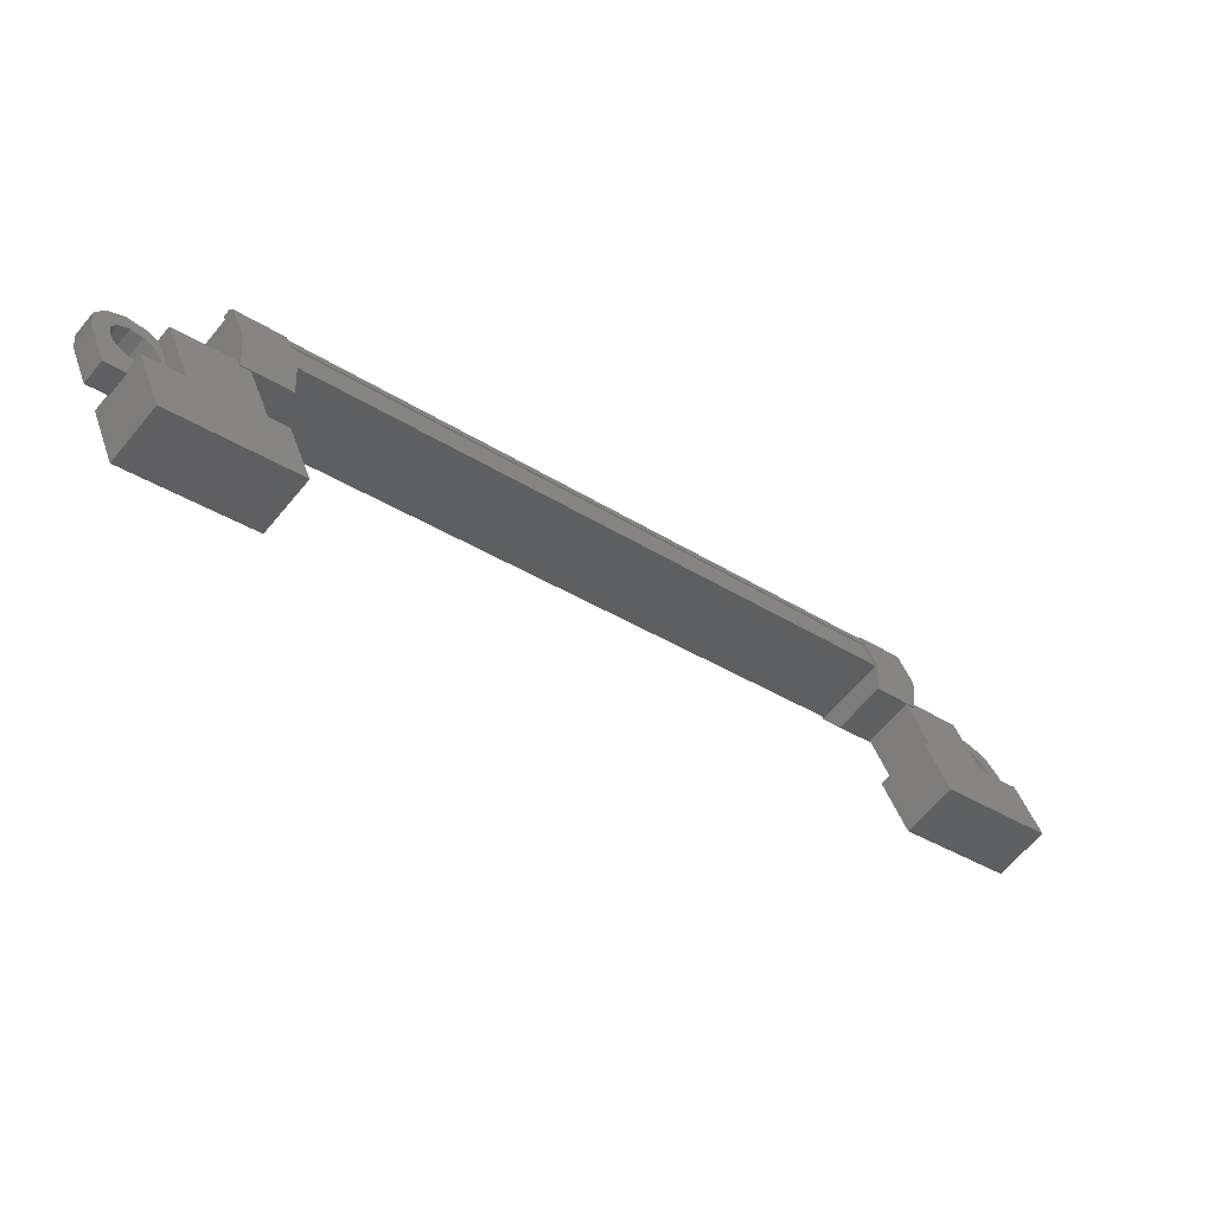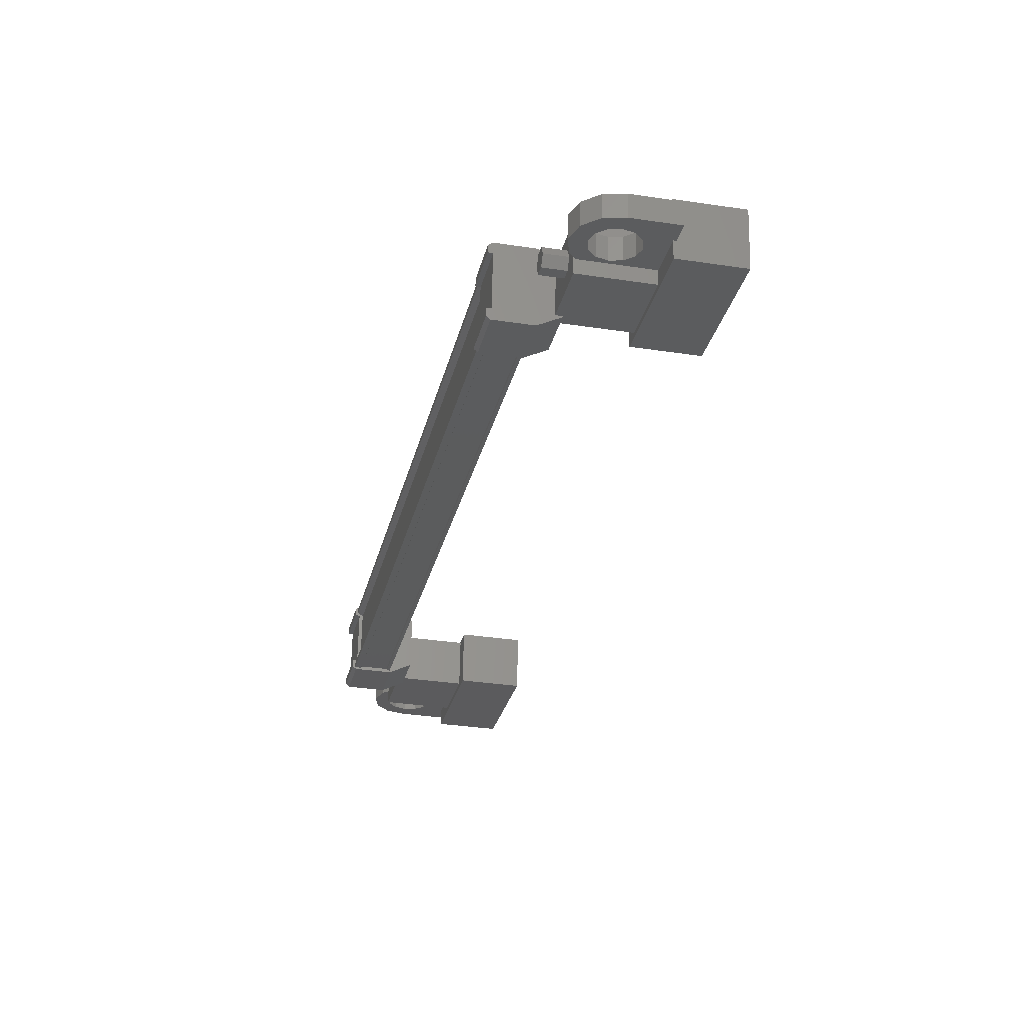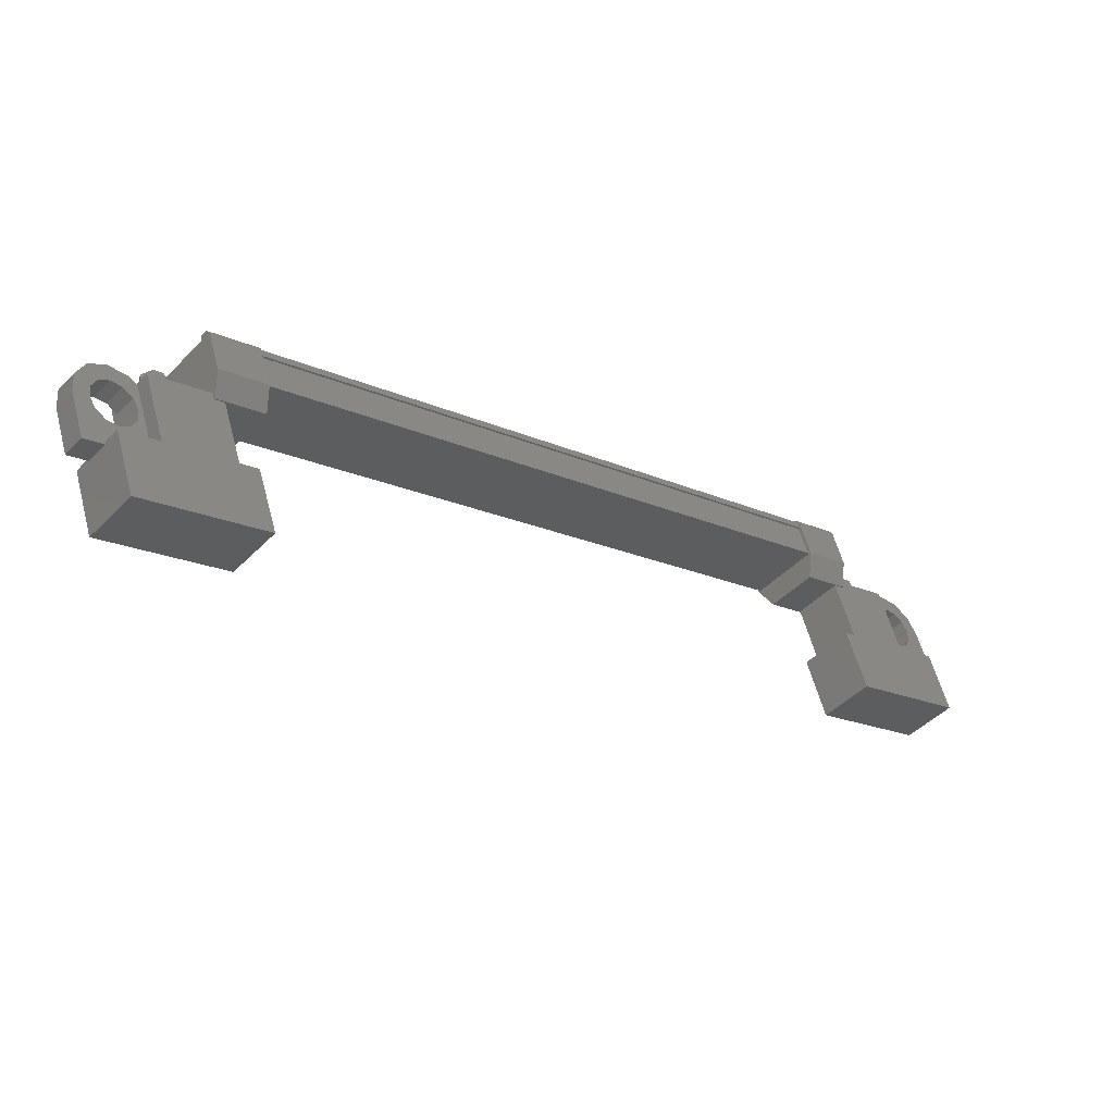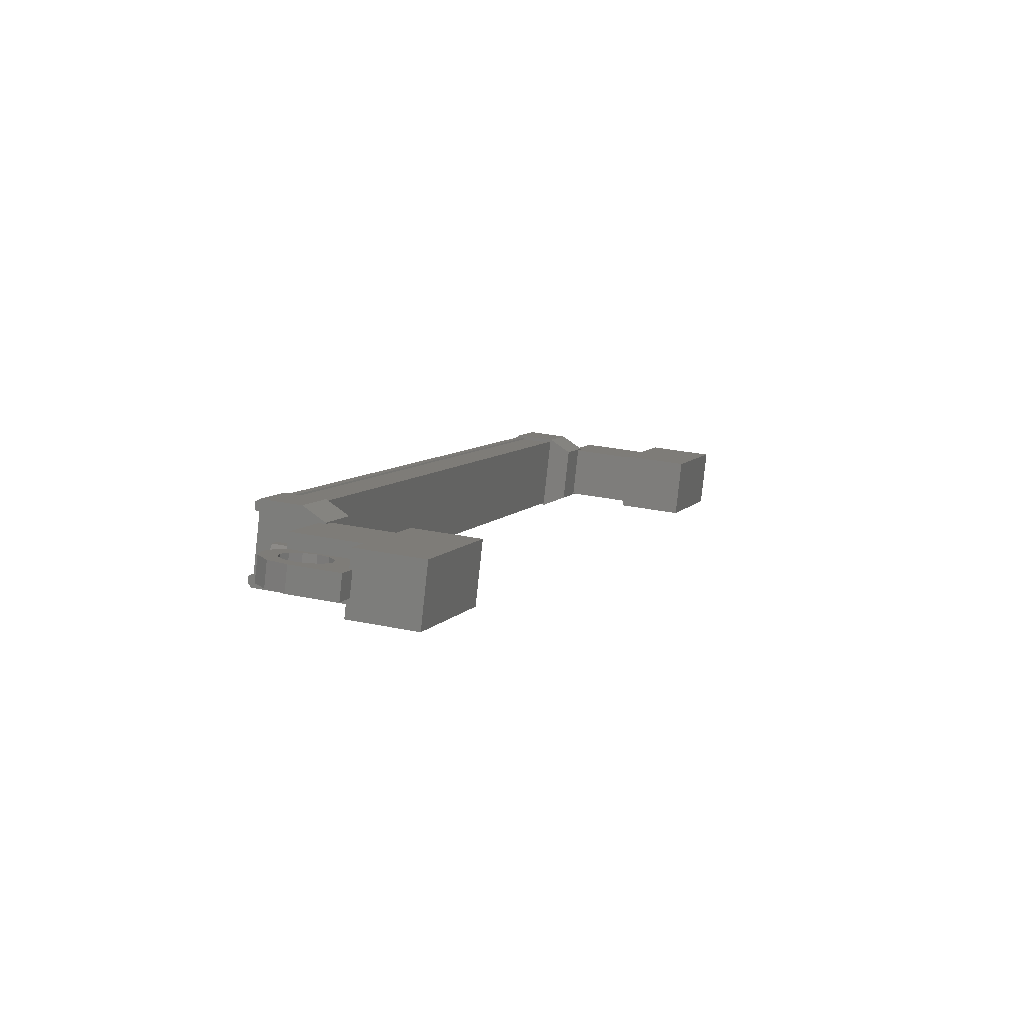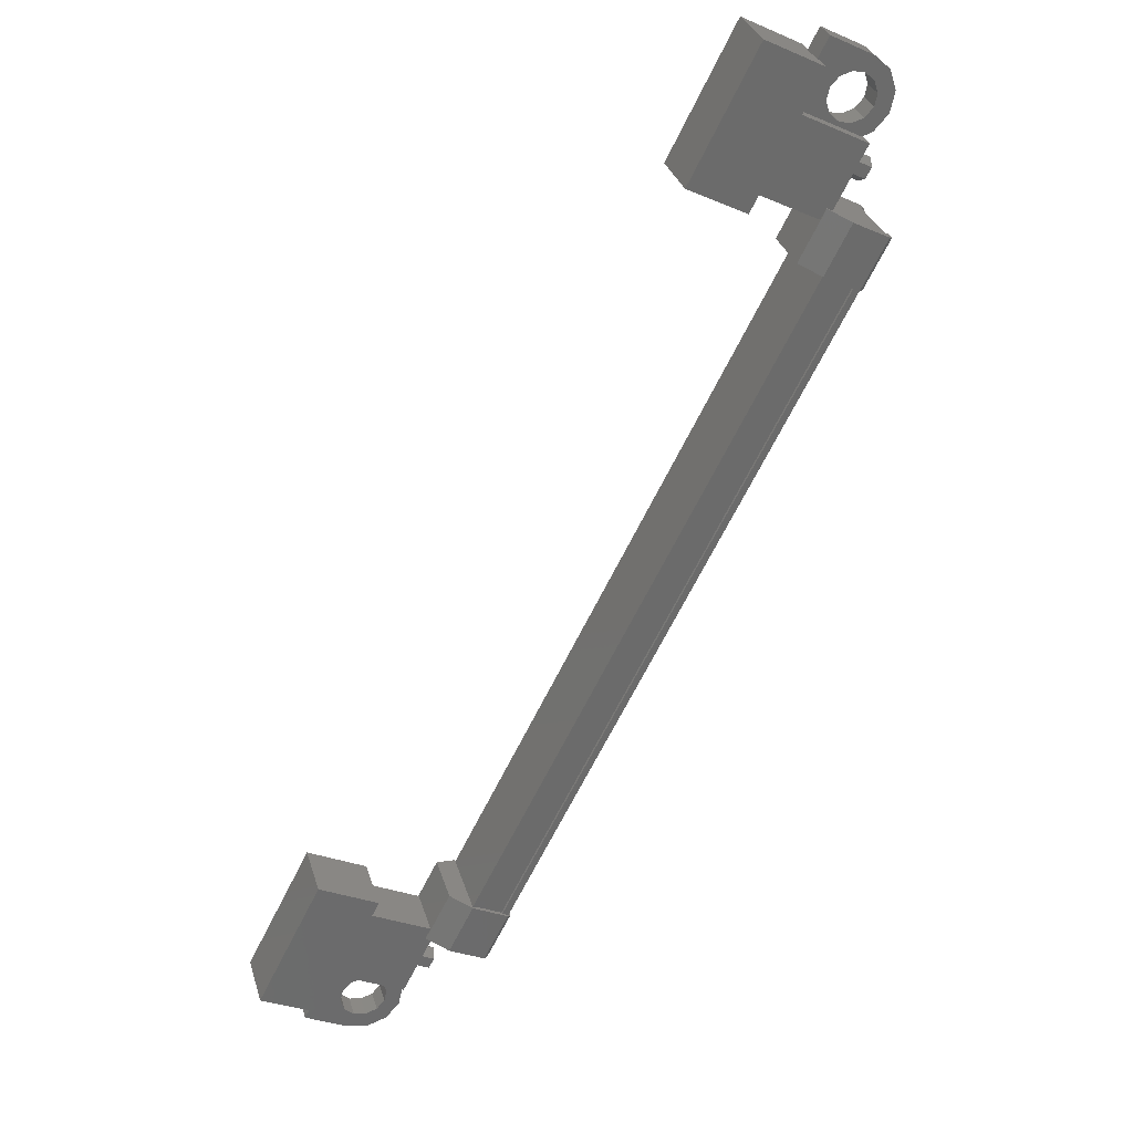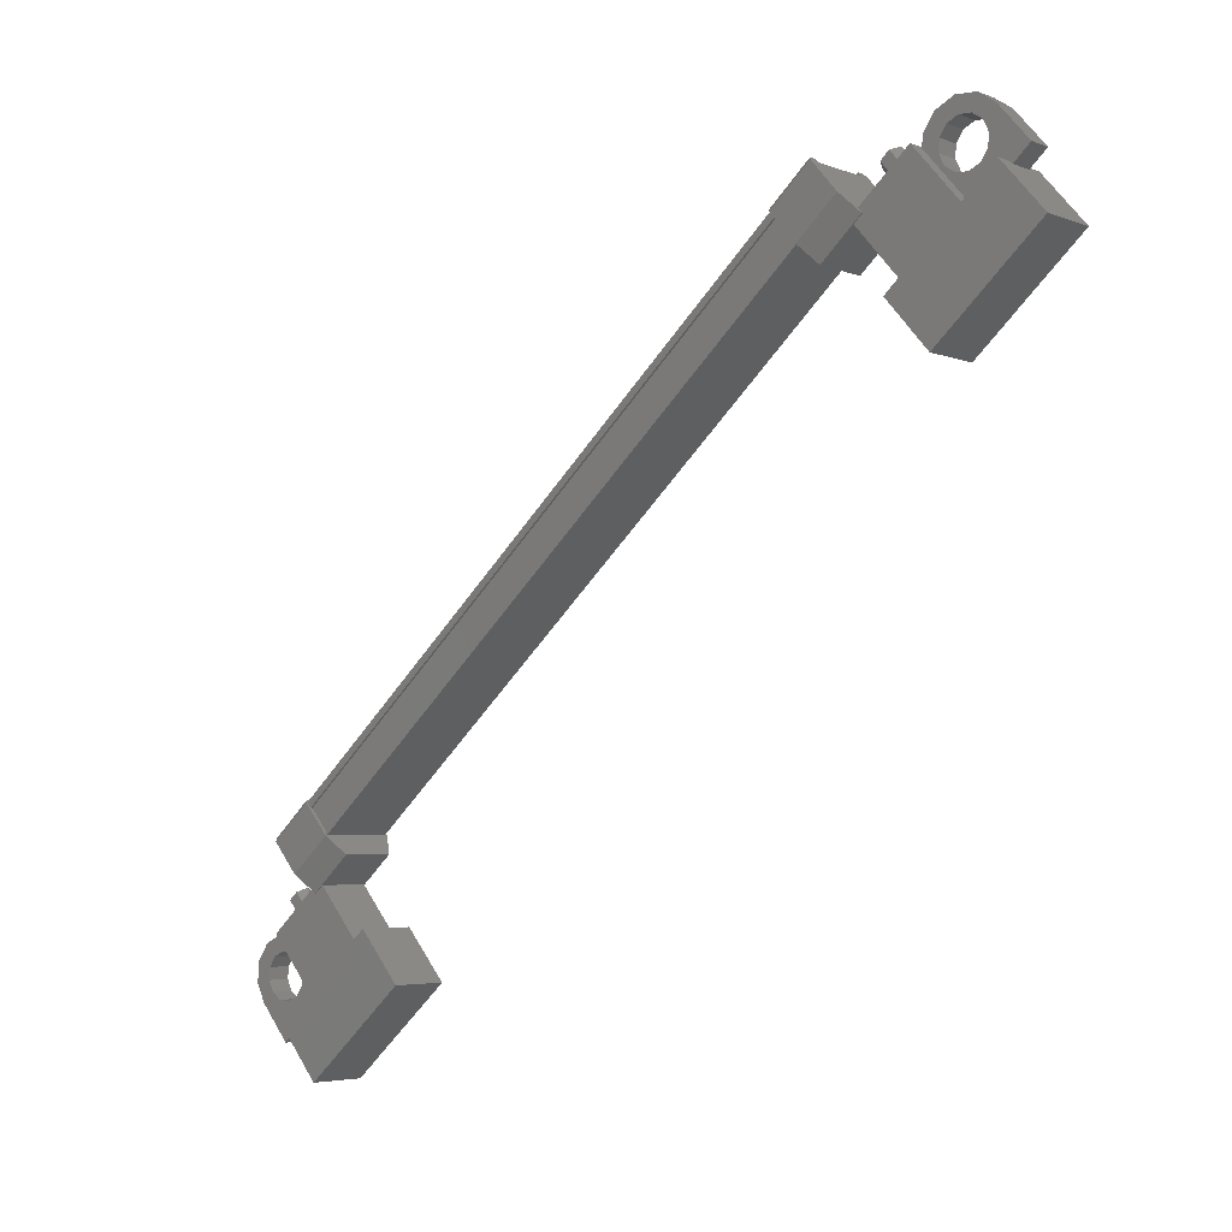
<metadata>
{"format":"stl","ext":"stl","renderer":"f3d","projection":"perspective","resolution":1024,"background":"white","views":[{"elev":50.0,"azim":64.2,"up":"+Y"},{"elev":-72.3,"azim":-1.5,"up":"+Z"},{"elev":65.9,"azim":67.2,"up":"+Y"},{"elev":52.8,"azim":8.7,"up":"+Y"},{"elev":-15.6,"azim":157.5,"up":"+Z"},{"elev":64.6,"azim":67.8,"up":"+Z"}]}
</metadata>
<code>
# stl→obj: 224 verts, 392 faces
v 265 -55.83 135.1
v 265.5 -55.76 135.2
v 265 -55.76 134.9
v 265.5 -55.69 134.9
v 265 -55.94 134.7
v 265.5 -55.87 134.8
v 265.1 -56.18 134.8
v 265.6 -56.11 134.8
v 265 -56.24 135
v 265.5 -56.18 135.1
v 265 -56.07 135.2
v 265.5 -56 135.3
v 261.9 -42.79 148.2
v 261.4 -42.86 148.1
v 261.9 -42.55 148.1
v 261.4 -42.62 148
v 261.8 -42.38 148.3
v 261.3 -42.44 148.2
v 261.8 -42.44 148.5
v 261.3 -42.51 148.4
v 261.8 -42.68 148.6
v 261.3 -42.75 148.5
v 261.9 -42.86 148.4
v 261.4 -42.92 148.3
v 261.4 -42.68 148.3
v 265 -56 134.9
v 266.7 -55.16 136.7
v 266.7 -54.27 135.8
v 267.3 -57.24 134.6
v 267.3 -56.35 133.7
v 268.7 -57.05 134.8
v 268.7 -56.16 133.9
v 268.1 -54.09 136
v 268.1 -54.97 136.9
v 264.4 -41.6 150.2
v 264.4 -40.72 149.4
v 263.1 -41.79 150
v 263.1 -40.9 149.2
v 263.6 -43.86 148
v 263.6 -42.98 147.1
v 265 -42.79 147.3
v 265 -43.68 148.2
v 264.1 -55.86 136.2
v 260.9 -44.06 147.8
v 264.1 -55.78 136.1
v 264.2 -55.7 136.1
v 261 -43.63 146.2
v 260.8 -42.77 147
v 261 -43.57 146.2
v 261.6 -42.65 147.1
v 265 -56 136.1
v 263.9 -55.31 136.8
v 264.2 -56.11 136
v 263.9 -55.27 136.8
v 261 -43.15 147
v 260.9 -43.11 146.9
v 264.1 -54.82 135.2
v 264.1 -54.75 135.1
v 261.6 -44.01 148
v 264.8 -55.73 136.3
v 261.6 -44.03 148
v 264.8 -55.75 136.3
v 261.7 -44.02 148
v 260.8 -43.94 148.2
v 260.8 -43.77 148
v 260.7 -43.91 148.1
v 260.7 -43.8 148
v 261 -44.71 147.3
v 264.2 -54.94 134.8
v 264.2 -55.1 135
v 264.1 -54.99 134.9
v 264.1 -55.1 135
v 263.9 -54.19 135.7
v 261 -43.74 146.3
v 261.1 -43.74 146.4
v 261.9 -43.46 146.3
v 264.2 -54.87 135.2
v 261 -43.98 147.8
v 264.8 -55.19 136.9
v 264 -55.14 136.7
v 263.9 -55.16 136.6
v 264.2 -55.81 136.2
v 261 -44.09 147.9
v 264.2 -55.84 136.2
v 261 -44.12 147.9
v 260.9 -44.14 147.9
v 265.6 -56.73 135
v 265.3 -54.8 135.4
v 265.6 -55.94 134.2
v 267.1 -55.73 134.4
v 267.1 -56.52 135.2
v 266.8 -54.59 135.6
v 266.8 -55.38 136.4
v 265.3 -55.59 136.2
v 261.7 -42.62 149.1
v 262 -43.76 148
v 263.2 -42.41 149.3
v 263.5 -43.55 148.2
v 263.2 -41.62 148.5
v 263.5 -42.76 147.4
v 262 -42.97 147.2
v 261.7 -41.83 148.3
v 266.5 -57.08 133.5
v 266.4 -56.83 133.8
v 266.4 -57.19 134.1
v 266.4 -57.13 133.8
v 266.5 -57.43 133.9
v 267.5 -57.29 134
v 267.5 -56.94 133.7
v 267.1 -56.11 135.2
v 267.1 -55.76 134.8
v 266.2 -55.9 134.7
v 266.5 -56.15 134.4
v 266.2 -56.14 134.5
v 262.5 -42.17 149.1
v 262.4 -42.5 148.8
v 263.4 -42.36 148.9
v 263.4 -42.01 148.6
v 263 -41.18 150.1
v 263 -40.83 149.8
v 262 -41.32 150
v 262 -40.96 149.6
v 262.1 -41.26 149.7
v 262.1 -41.21 149.4
v 262.1 -41.56 149.7
v 260.9 -43.03 146.8
v 261 -43.01 146.8
v 264.2 -54.73 135.1
v 261 -43.03 146.9
v 264.2 -54.75 135.1
v 261.6 -42.95 146.9
v 264.8 -54.67 135.2
v 261.6 -42.92 146.9
v 264.8 -54.64 135.2
v 261.7 -42.91 146.9
v 264.9 -54.63 135.2
v 264.9 -55.74 136.3
v 266.5 -56.5 134.8
v 266.2 -56.25 135.1
v 266.2 -56.49 134.8
v 266 -56.22 134.4
v 265.8 -56.03 134.6
v 265.8 -56.37 134.2
v 265.5 -56.29 134.3
v 265.8 -56.55 134
v 265.5 -56.6 134
v 265.9 -56.72 133.9
v 265.7 -56.88 133.7
v 266.2 -56.82 133.8
v 266 -57.05 133.5
v 266.6 -56.75 133.8
v 266.8 -56.6 134
v 266.8 -56.42 134.2
v 262.5 -41.82 148.8
v 262.4 -42.14 148.5
v 262.3 -41.9 148.7
v 262.3 -42.25 149.1
v 262 -42.24 149.1
v 261.9 -42.47 148.8
v 261.8 -42.14 149.2
v 261.6 -42.3 149
v 261.7 -41.97 149.3
v 261.4 -42.02 149.3
v 261.7 -41.79 149.5
v 261.4 -41.71 149.6
v 261.9 -41.64 149.7
v 261.7 -41.45 149.9
v 262.4 -41.57 149.7
v 262.6 -41.67 149.6
v 262.7 -41.84 149.5
v 262.1 -42.77 147.4
v 262.3 -43.57 146.6
v 262.3 -44.39 147.4
v 262.1 -43.59 148.2
v 261.6 -43.83 148.3
v 261.9 -44.63 147.5
v 261.1 -44.58 147.2
v 260.8 -42.93 147.2
v 260.7 -42.94 147.2
v 260.7 -42.82 147
v 261 -44.75 147.4
v 261 -44.6 147.2
v 265.5 -55.75 136
v 265.2 -54.95 136.8
v 265.2 -54.13 136
v 265.5 -54.93 135.2
v 265 -54.82 135
v 264.8 -54.02 135.8
v 264 -54.3 135.8
v 264.2 -55.94 135.8
v 264.1 -55.97 135.8
v 264.1 -56.08 136
v 263.9 -54.13 135.6
v 263.9 -54.3 135.8
v 262 -41.89 148.7
v 261.9 -42.12 148.5
v 261.8 -41.78 148.8
v 261.6 -41.95 148.6
v 261.7 -41.62 149
v 261.4 -41.67 148.9
v 261.7 -41.44 149.2
v 261.4 -41.36 149.2
v 261.9 -41.29 149.3
v 261.7 -41.1 149.5
v 262.4 -41.22 149.4
v 262.6 -41.32 149.3
v 262.7 -41.48 149.1
v 266 -56.57 134.7
v 265.8 -56.39 134.9
v 265.8 -56.72 134.6
v 265.5 -56.64 134.7
v 265.8 -56.91 134.4
v 265.5 -56.95 134.3
v 265.9 -57.07 134.2
v 265.7 -57.23 134.1
v 266.2 -57.17 134.1
v 266 -57.41 133.9
v 266.6 -57.11 134.2
v 266.8 -56.95 134.3
v 266.8 -56.77 134.5
v 262.7 -42.02 149.3
v 266.7 -56.61 134.7
v 266.7 -56.25 134.3
v 262.7 -41.67 148.9
f 1 2 3
f 3 2 4
f 4 5 3
f 6 5 4
f 7 5 6
f 6 8 7
f 7 8 9
f 9 8 10
f 10 11 9
f 12 11 10
f 1 11 12
f 12 2 1
f 13 14 15
f 15 14 16
f 16 17 15
f 18 17 16
f 19 17 18
f 18 20 19
f 19 20 21
f 21 20 22
f 22 23 21
f 24 23 22
f 13 23 24
f 24 14 13
f 18 16 25
f 25 16 14
f 14 24 25
f 11 1 26
f 26 1 3
f 3 5 26
f 5 7 26
f 26 7 9
f 9 11 26
f 24 22 25
f 25 22 20
f 20 18 25
f 27 28 29
f 29 28 30
f 30 31 29
f 32 31 30
f 33 31 32
f 32 28 33
f 33 28 34
f 34 28 27
f 27 31 34
f 29 31 27
f 35 36 37
f 37 36 38
f 38 39 37
f 40 39 38
f 41 39 40
f 40 36 41
f 41 36 42
f 42 36 35
f 35 39 42
f 37 39 35
f 40 38 36
f 30 28 32
f 41 42 39
f 33 34 31
f 43 44 45
f 45 44 46
f 47 48 49
f 49 48 50
f 51 52 53
f 53 52 54
f 55 56 57
f 57 56 58
f 59 60 61
f 61 60 62
f 62 63 61
f 64 65 66
f 66 65 67
f 67 68 66
f 69 70 71
f 71 70 72
f 72 73 71
f 74 47 75
f 75 47 49
f 49 76 75
f 50 76 49
f 57 77 55
f 55 77 46
f 46 78 55
f 44 78 46
f 51 79 52
f 52 79 80
f 80 54 52
f 81 54 80
f 82 83 84
f 84 83 85
f 85 43 84
f 86 43 85
f 44 43 86
f 87 88 89
f 89 88 90
f 90 91 89
f 92 91 90
f 93 91 92
f 92 88 93
f 93 88 94
f 94 88 87
f 87 91 94
f 89 91 87
f 95 96 97
f 97 96 98
f 98 99 97
f 100 99 98
f 101 99 100
f 100 96 101
f 101 96 102
f 102 96 95
f 95 99 102
f 97 99 95
f 103 104 105
f 105 104 106
f 106 107 105
f 103 107 106
f 108 107 103
f 103 109 108
f 108 109 110
f 110 109 111
f 111 112 110
f 113 112 111
f 114 112 113
f 115 116 117
f 117 116 118
f 118 119 117
f 120 119 118
f 121 119 120
f 120 122 121
f 121 122 123
f 123 122 124
f 124 125 123
f 121 125 124
f 123 125 121
f 56 126 58
f 58 126 127
f 127 128 58
f 129 128 127
f 130 128 129
f 129 131 130
f 130 131 132
f 132 131 133
f 133 134 132
f 135 134 133
f 136 134 135
f 135 63 136
f 136 63 137
f 137 63 62
f 138 110 139
f 139 110 112
f 112 140 139
f 114 140 112
f 112 140 114
f 114 141 112
f 112 141 142
f 142 141 143
f 143 144 142
f 145 144 143
f 146 144 145
f 145 147 146
f 146 147 148
f 148 147 149
f 149 150 148
f 104 150 149
f 103 150 104
f 104 151 103
f 103 151 109
f 109 151 152
f 152 153 109
f 154 118 155
f 155 118 116
f 116 156 155
f 157 156 116
f 116 156 157
f 157 158 116
f 116 158 159
f 159 158 160
f 160 161 159
f 162 161 160
f 163 161 162
f 162 164 163
f 163 164 165
f 165 164 166
f 166 167 165
f 125 167 166
f 121 167 125
f 125 168 121
f 121 168 119
f 119 168 169
f 169 170 119
f 50 171 76
f 76 171 172
f 172 173 76
f 171 173 172
f 174 173 171
f 171 175 174
f 174 175 173
f 173 175 176
f 176 76 173
f 177 76 176
f 75 76 177
f 177 178 75
f 75 178 74
f 74 178 179
f 179 47 74
f 180 47 179
f 48 47 180
f 180 178 48
f 48 178 50
f 50 178 65
f 65 175 50
f 64 175 65
f 176 175 64
f 64 181 176
f 176 181 177
f 177 181 68
f 68 182 177
f 67 182 68
f 177 182 67
f 67 65 177
f 177 65 178
f 51 183 79
f 79 183 184
f 184 185 79
f 183 185 184
f 186 185 183
f 183 187 186
f 186 187 185
f 185 187 188
f 188 79 185
f 189 79 188
f 80 79 189
f 189 190 80
f 80 190 81
f 81 190 191
f 191 54 81
f 192 54 191
f 53 54 192
f 192 190 53
f 53 190 51
f 51 190 70
f 70 187 51
f 69 187 70
f 188 187 69
f 69 193 188
f 188 193 189
f 189 193 73
f 73 194 189
f 72 194 73
f 189 194 72
f 72 70 189
f 189 70 190
f 156 155 195
f 195 155 196
f 196 197 195
f 198 197 196
f 199 197 198
f 198 200 199
f 199 200 201
f 201 200 202
f 202 203 201
f 204 203 202
f 124 203 204
f 204 122 124
f 124 122 205
f 205 122 120
f 120 206 205
f 207 206 120
f 140 139 208
f 208 139 209
f 209 210 208
f 211 210 209
f 212 210 211
f 211 213 212
f 212 213 214
f 214 213 215
f 215 216 214
f 217 216 215
f 105 216 217
f 217 107 105
f 105 107 218
f 218 107 108
f 108 219 218
f 220 219 108
f 119 170 117
f 117 170 221
f 221 115 117
f 138 222 110
f 110 222 220
f 220 108 110
f 109 153 111
f 111 153 223
f 223 113 111
f 154 224 118
f 118 224 207
f 207 120 118
f 69 71 193
f 193 71 73
f 59 83 60
f 60 83 82
f 68 181 66
f 66 181 64
f 104 103 106
f 51 187 183
f 139 140 138
f 157 116 115
f 103 105 107
f 101 102 99
f 93 94 91
f 121 124 122
f 180 179 178
f 140 112 139
f 50 175 171
f 192 191 190
f 88 92 90
f 100 98 96
f 156 116 155
f 155 156 154
f 224 115 221
f 224 221 207
f 207 221 170
f 170 206 207
f 169 206 170
f 205 206 169
f 169 168 205
f 205 168 124
f 104 105 151
f 151 105 218
f 218 152 151
f 219 152 218
f 153 152 219
f 219 220 153
f 153 220 223
f 223 220 222
f 222 113 223
f 155 116 196
f 196 116 159
f 159 198 196
f 161 198 159
f 200 198 161
f 161 163 200
f 200 163 202
f 202 163 165
f 165 204 202
f 167 204 165
f 122 204 167
f 167 121 122
f 103 107 150
f 150 107 217
f 217 148 150
f 215 148 217
f 146 148 215
f 215 213 146
f 146 213 144
f 144 213 211
f 211 142 144
f 209 142 211
f 112 142 209
f 209 139 112
f 222 138 113
f 113 138 140
f 140 114 113
f 208 114 140
f 141 114 208
f 208 210 141
f 141 210 143
f 143 210 212
f 212 145 143
f 214 145 212
f 147 145 214
f 214 216 147
f 147 216 149
f 149 216 105
f 105 104 149
f 224 154 115
f 115 154 156
f 156 157 115
f 195 157 156
f 158 157 195
f 195 197 158
f 158 197 160
f 160 197 199
f 199 162 160
f 201 162 199
f 164 162 201
f 201 203 164
f 164 203 166
f 166 203 124
f 124 125 166
f 168 125 124

</code>
